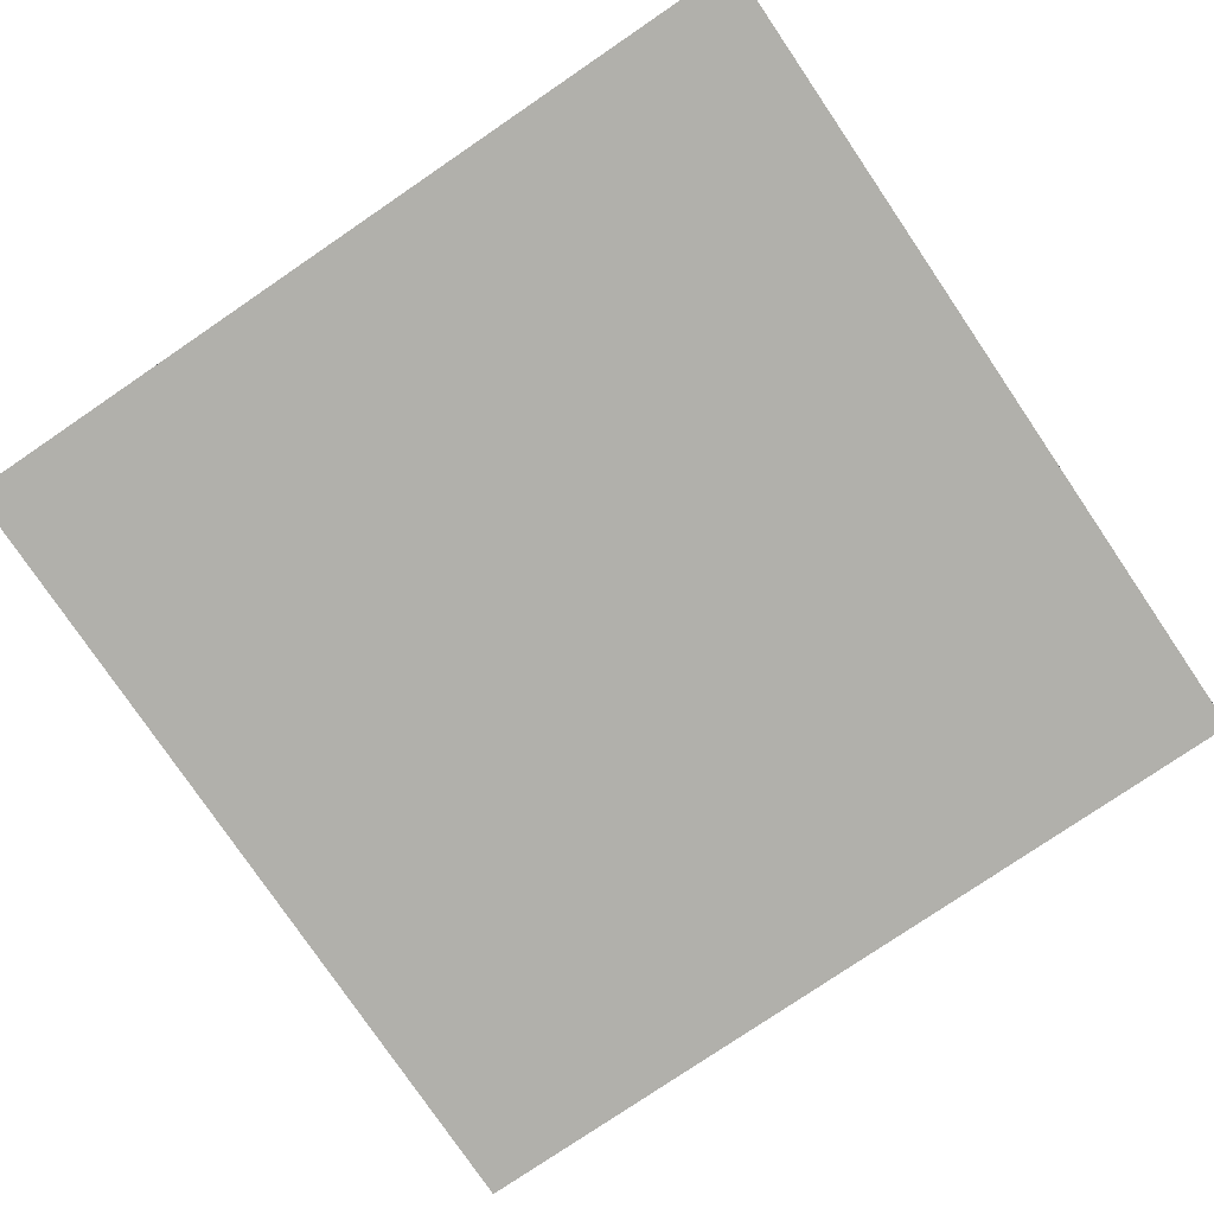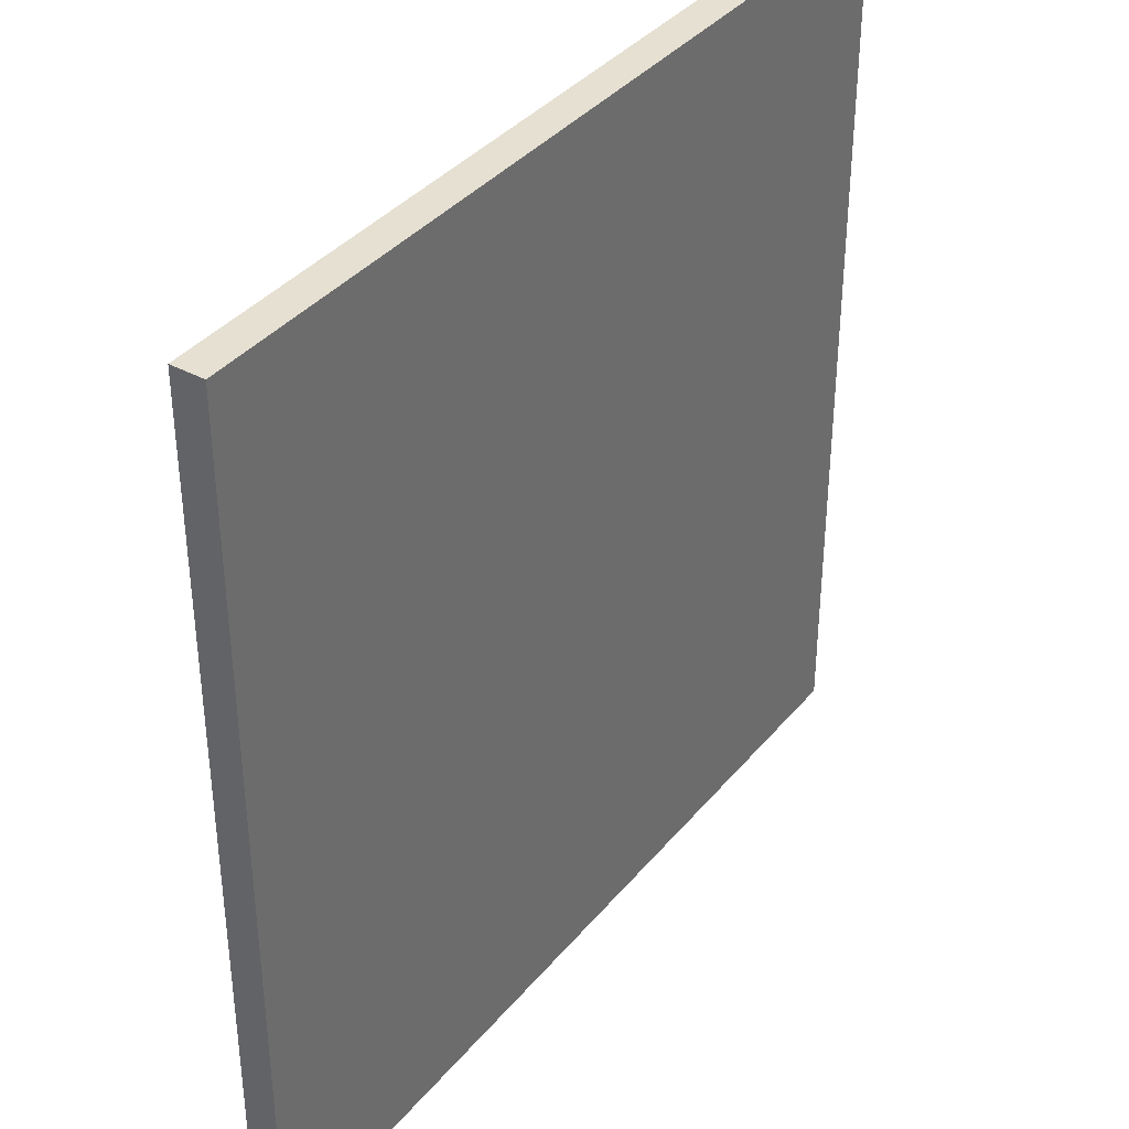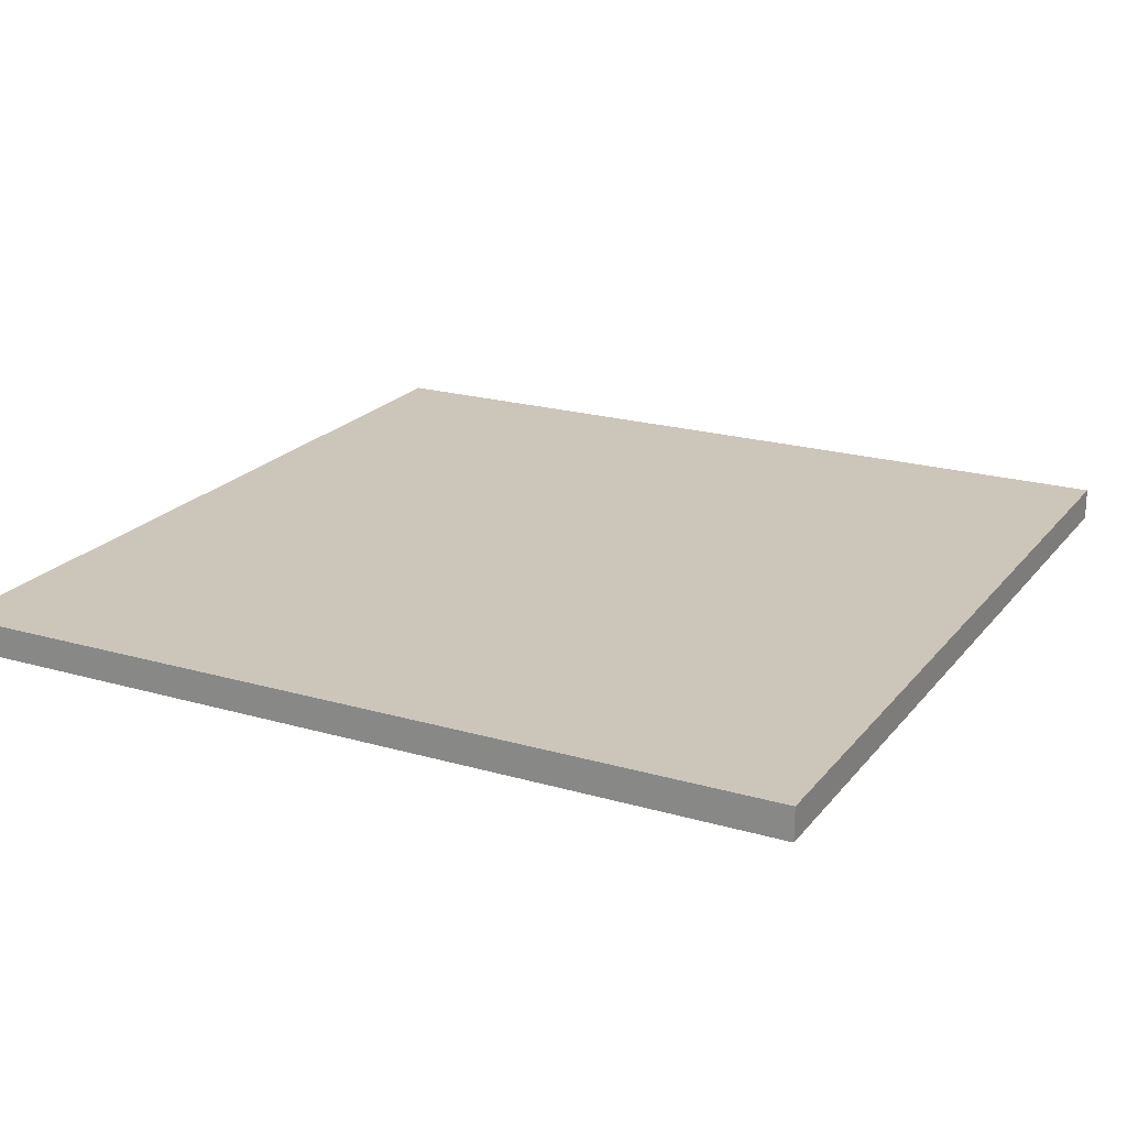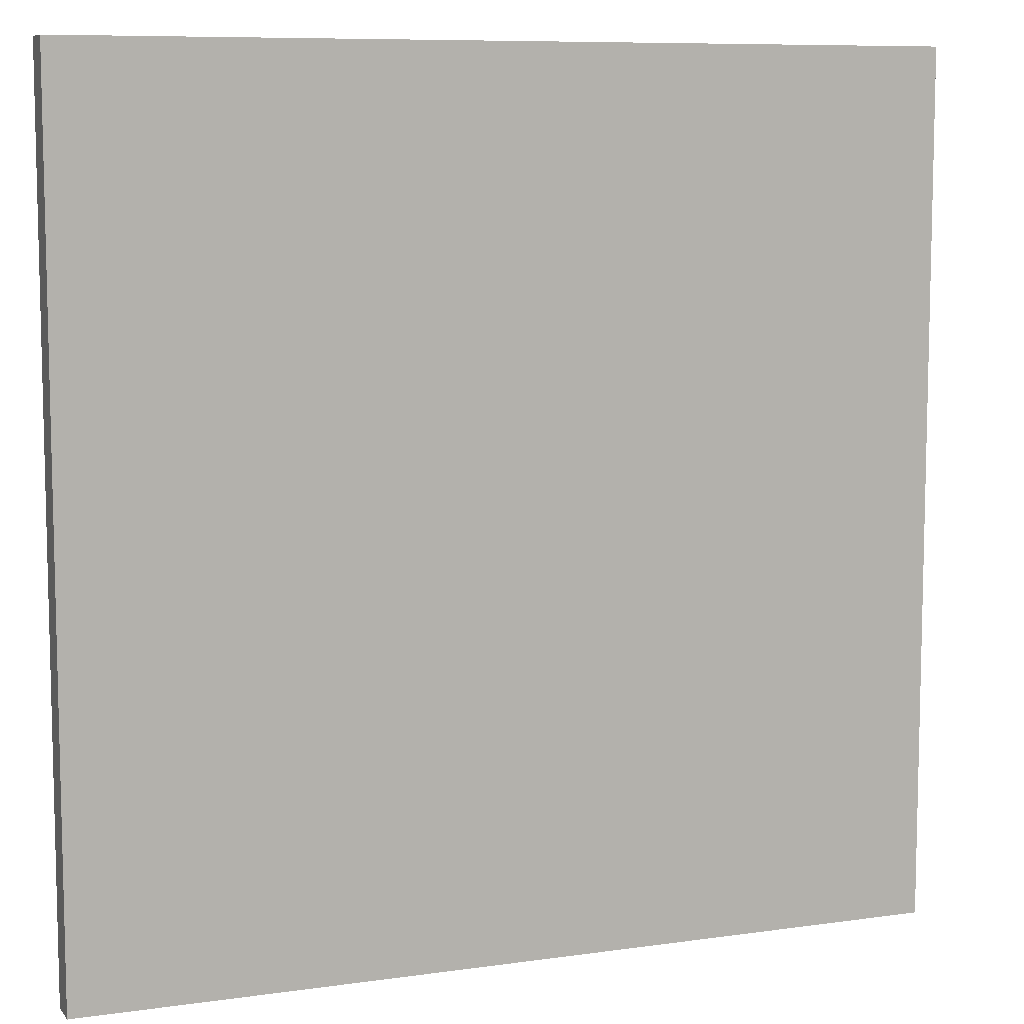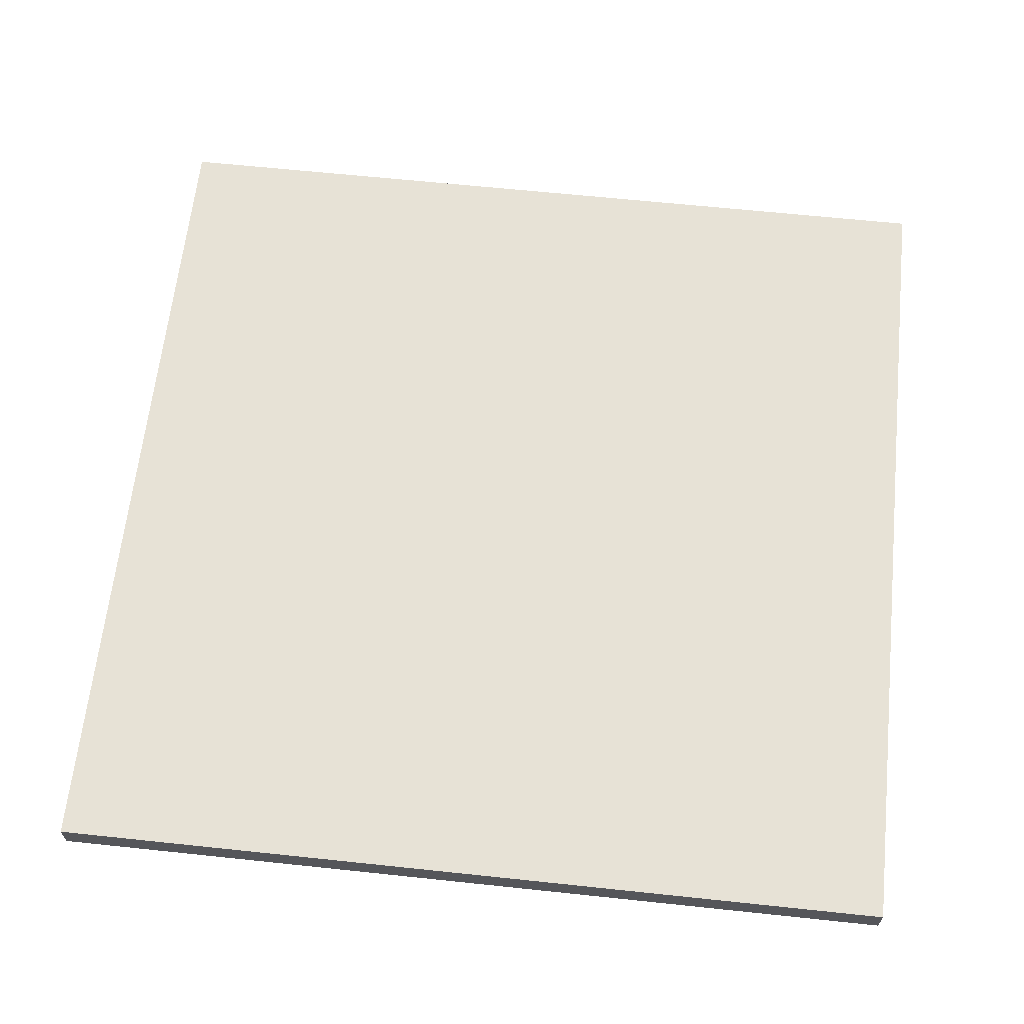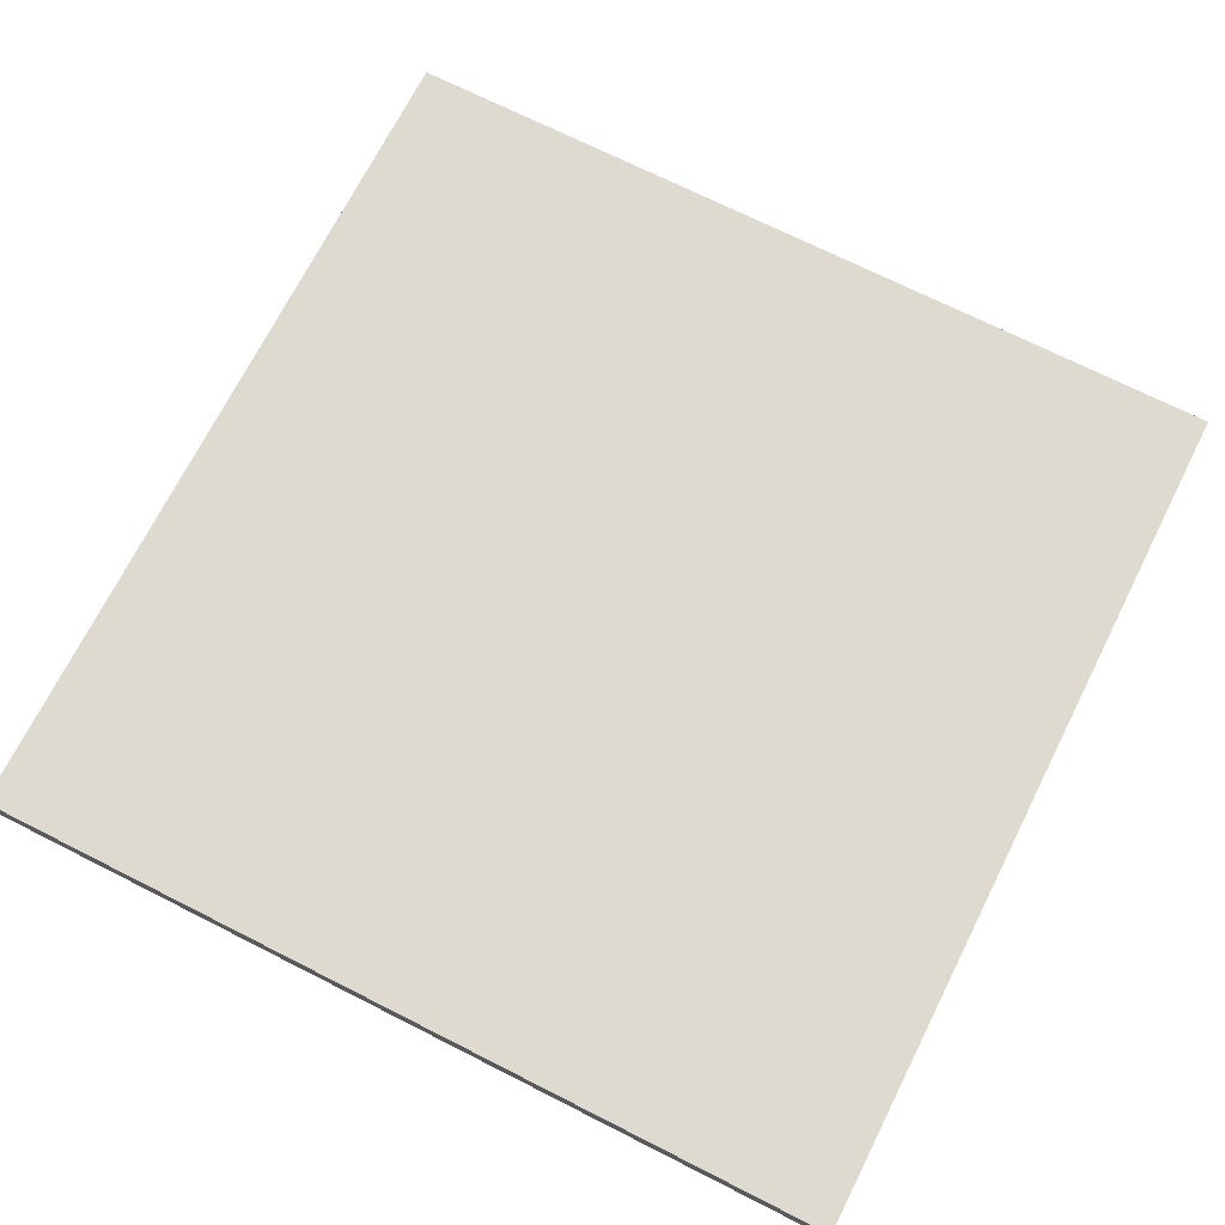
<metadata>
{"format":"obj","ext":"obj","renderer":"f3d","projection":"perspective","resolution":1024,"background":"white","views":[{"elev":-78.4,"azim":-55.8,"up":"+Y"},{"elev":37.6,"azim":-55.3,"up":"+Z"},{"elev":21.0,"azim":-152.6,"up":"+Y"},{"elev":8.6,"azim":-21.2,"up":"+Z"},{"elev":63.7,"azim":96.1,"up":"+Y"},{"elev":71.0,"azim":-153.2,"up":"+Y"}]}
</metadata>
<code>
o
v -4 0 4
v -4 0 -4
v -4 0.3 4
v -4 0.3 -4
v 4 0 4
v 4 0 -4
v 4 0.3 4
v 4 0.3 -4
v -4 0 4
v -4 0.3 4
v 4 0 4
v 4 0.3 4
v -4 0 -4
v -4 0.3 -4
v 4 0 -4
v 4 0.3 -4
v -4 0 4
v 4 0 4
v -4 0 -4
v 4 0 -4
v -4 0.3 4
v 4 0.3 4
v -4 0.3 -4
v 4 0.3 -4
f 3 2 1
f 4 2 3
f 5 6 7
f 7 6 8
f 11 10 9
f 12 10 11
f 13 14 15
f 15 14 16
f 19 18 17
f 20 18 19
f 21 22 23
f 23 22 24

</code>
